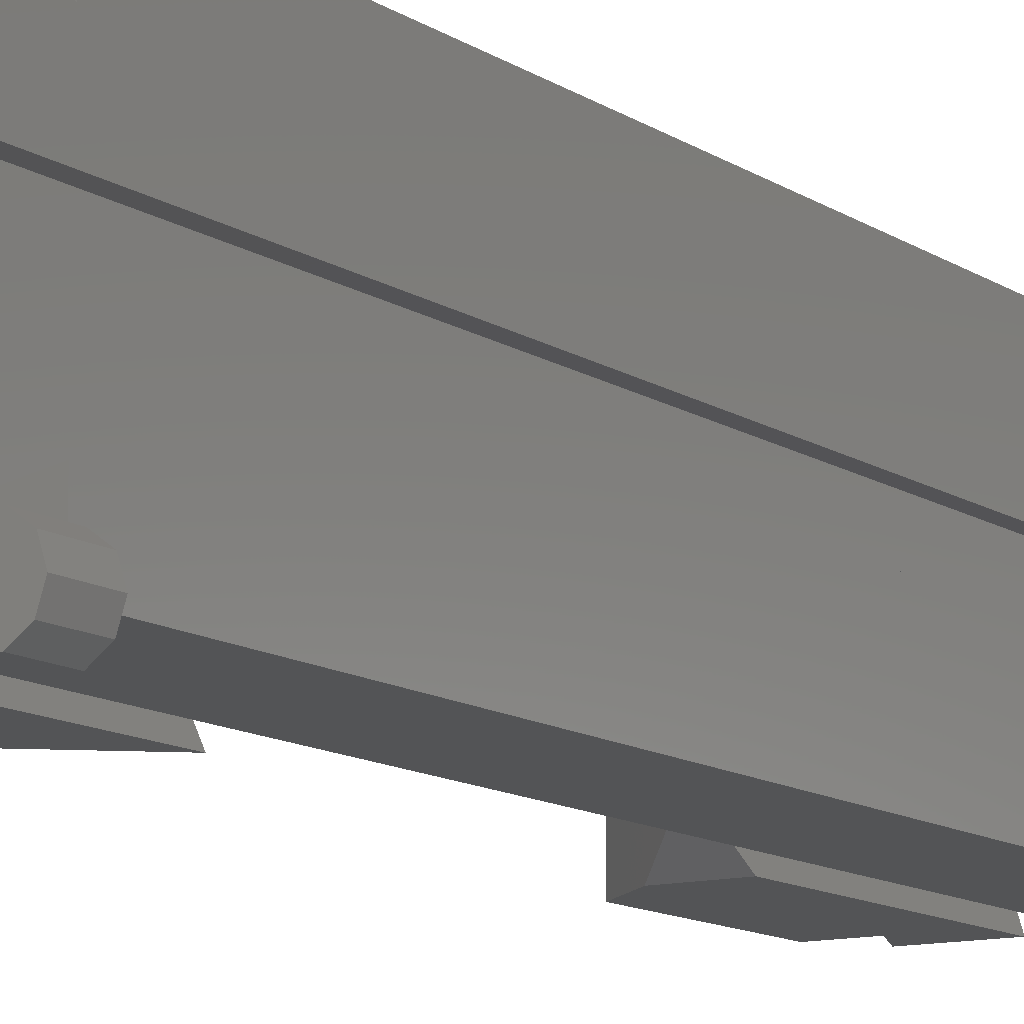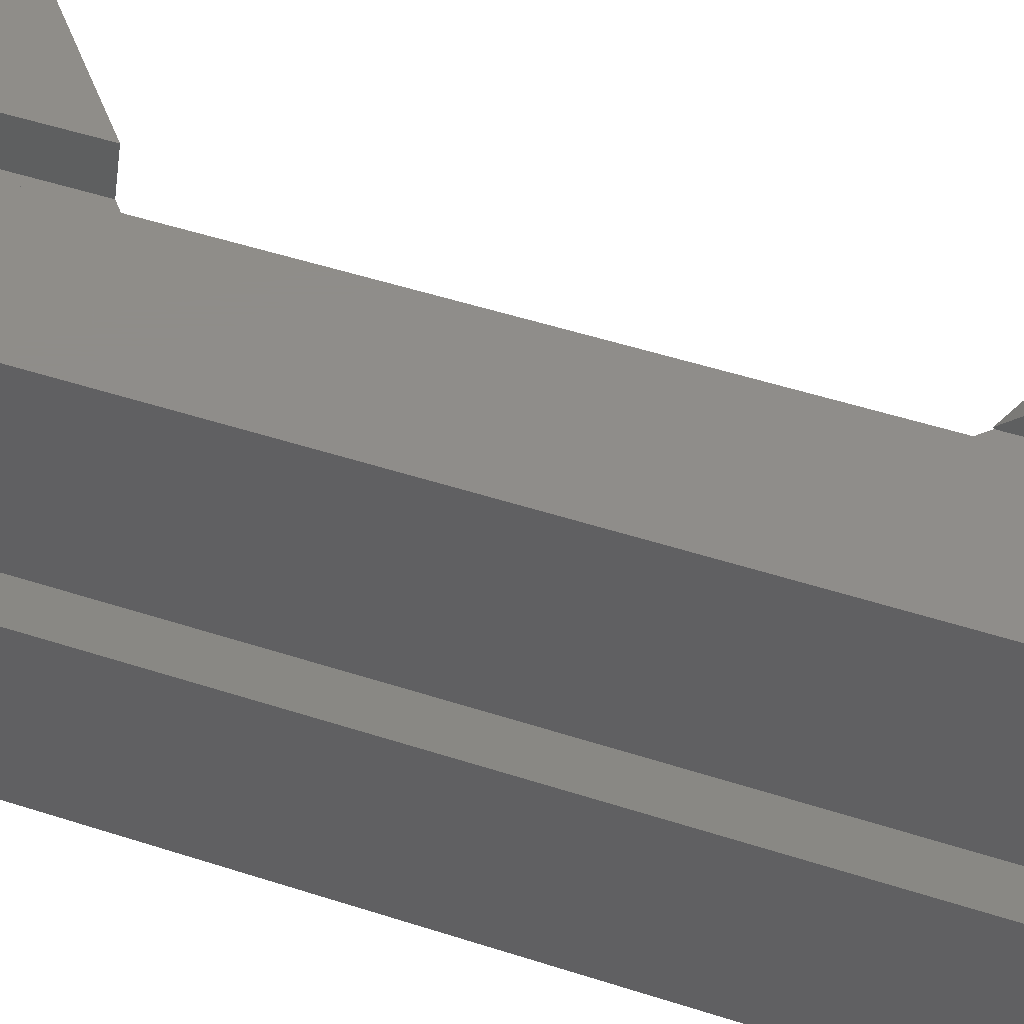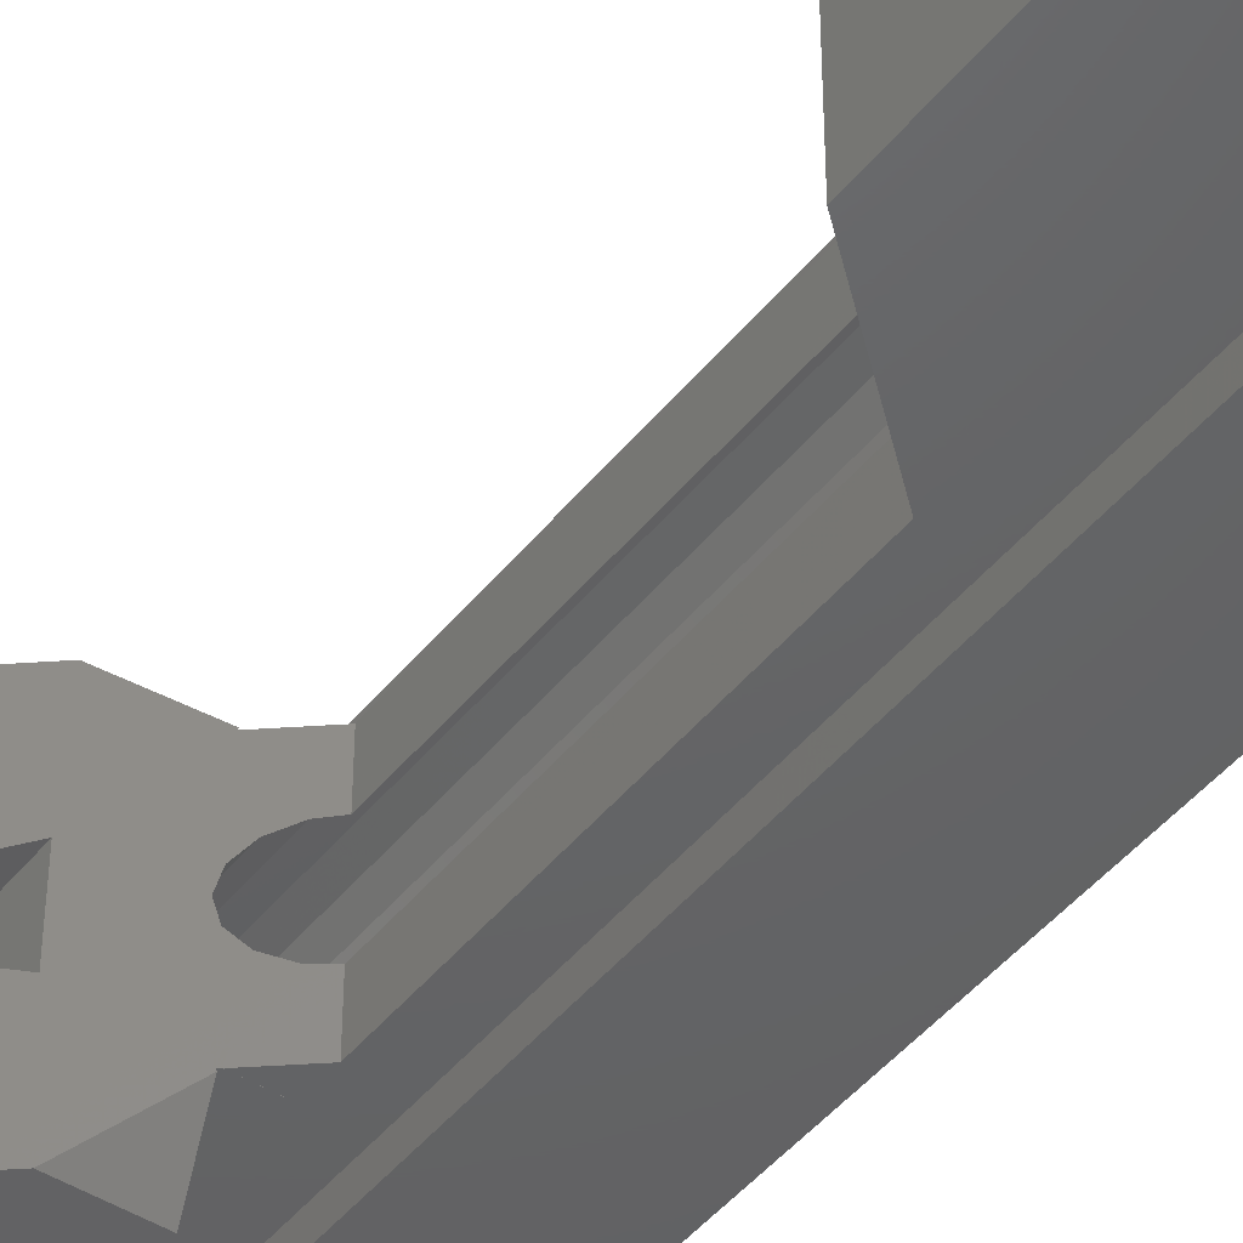
<metadata>
{"format":"stl","ext":"stl","renderer":"f3d","projection":"perspective","resolution":1024,"background":"white","views":[{"elev":-11.9,"azim":-147.0,"up":"+Y"},{"elev":41.7,"azim":-67.6,"up":"+Y"},{"elev":-45.6,"azim":143.8,"up":"+Y"}]}
</metadata>
<code>
# stl→obj: 342 verts, 688 faces
v 11.46 -15 -60
v 2.475 -8.132 -55.01
v 9.343 -15 -55.01
v 3.533 -7.073 -60
v 7.073 -3.533 -60
v 15 -9.343 -55.01
v 8.132 -2.475 -55.01
v 15 -11.46 -60
v 12.15 -15 -55.01
v 12.15 -14.07 -55.01
v 13.24 -12.57 -55.01
v 15 -12 -55.01
v 2.475 8.132 -55.01
v 7.073 3.533 -60
v 3.533 7.073 -60
v 8.132 2.475 -55.01
v 15 9.343 -55.01
v 15 11.46 -60
v 11.46 15 -60
v 9.343 15 -55.01
v 14.07 12.15 -55.01
v 15 12.15 -55.01
v 12.57 13.24 -55.01
v 12 15 -55.01
v -7.073 3.533 -60
v -2.475 8.132 -55.01
v -3.533 7.073 -60
v -8.132 2.475 -55.01
v -15 9.343 -55.01
v -15 11.46 -60
v -13.24 12.57 -55.01
v -9.343 15 -55.01
v -12.15 14.07 -55.01
v -15 12 -55.01
v -12.15 15 -55.01
v -11.46 15 -60
v -3.533 -7.073 -60
v -8.132 -2.475 -55.01
v -7.073 -3.533 -60
v -2.475 -8.132 -55.01
v -11.46 -15 -60
v -9.343 -15 -55.01
v -12.57 -13.24 -55.01
v -12 -15 -55.01
v -15 -9.343 -55.01
v -14.07 -12.15 -55.01
v -15 -12.15 -55.01
v -15 -11.46 -60
v 15 -9.343 55.01
v 7.073 -3.533 60
v 8.132 -2.475 55.01
v 15 -11.46 60
v 11.46 -15 60
v 2.475 -8.132 55.01
v 3.533 -7.073 60
v 9.343 -15 55.01
v 15 -15 55.01
v -8.132 -2.475 55.01
v -3.533 -7.073 60
v -7.073 -3.533 60
v -2.475 -8.132 55.01
v -11.46 -15 60
v -9.343 -15 55.01
v -15 -9.343 55.01
v -15 -11.46 60
v -15 -15 55.01
v -2.475 8.132 55.01
v -7.073 3.533 60
v -3.533 7.073 60
v -8.132 2.475 55.01
v -11.46 15 60
v -9.343 15 55.01
v -15 9.343 55.01
v -15 15 55.01
v -15 11.46 60
v 7.073 3.533 60
v 2.475 8.132 55.01
v 3.533 7.073 60
v 8.132 2.475 55.01
v 15 9.343 55.01
v 15 11.46 60
v 9.343 15 55.01
v 15 15 55.01
v 11.46 15 60
v -2.5 -15 60
v -4 -10 -60
v -4 -10 60
v -2.5 -15 -60
v 2.5 -15 -60
v 4 -10 -23.43
v 4 -10 -60
v 2.5 -15 -22.14
v 2.5 -15 28.24
v 4 -10 23.43
v 3.954 -10.15 23.39
v 4 -10 60
v 2.5 -15 60
v 0 -10 23.24
v 0 -10 23.23
v 0 -10 20
v 3.767 -10 23.23
v 0 -10 -20
v 3.775 -10 23.24
v -12 -15 -55
v -15 -15 -55
v 15 -15 -32.86
v 12.15 -15 -55
v 15 -15 -55
v 15 -15 32.86
v 9.608 -15 28.24
v 15 -2.5 32.86
v 10 -4 60
v 15 -2.5 60
v 10 -4 28.57
v 10 -4 -60
v 15 -2.5 -32.86
v 15 -2.5 -60
v 10 -4 -28.57
v 10 4 60
v 15 2.5 32.86
v 15 2.5 60
v 10 4 28.57
v 10 4 -60
v 15 2.5 -32.86
v 10 4 -28.57
v 15 2.5 -60
v 15 -12 -55
v 15 15 32.86
v 15 15 -32.86
v 15 12.15 -55
v 15 15 -55
v 4 10 -23.43
v 2.5 15 -60
v 4 10 -60
v 2.5 15 -22.14
v 4 10 23.43
v 2.5 15 28.24
v 3.954 10.15 23.39
v 4 10 60
v 2.5 15 60
v -4 10 60
v -2.5 15 -60
v -2.5 15 60
v -4 10 -60
v 3.767 10 23.23
v 0 10 20
v 0 10 23.23
v 0 10 23.24
v 3.775 10 23.24
v 0 10 -20
v 12 15 -55
v 9.608 15 28.24
v -12.15 15 -55
v -15 15 -55
v -15 2.5 -60
v -10 4 60
v -15 2.5 60
v -10 4 -60
v -10 -4 -60
v -15 -2.5 60
v -10 -4 60
v -15 -2.5 -60
v -15 12 -55
v -15 -12.15 -55
v 4.5 0 -23.86
v 4.111 1.83 -59.51
v 4.5 0 -59.51
v 4.111 1.83 -23.52
v 4.5 0 23.86
v 4.111 1.83 59.51
v 4.111 1.83 23.52
v 4.5 0 59.51
v -3.641 -2.645 59.51
v -4.402 -0.9356 -59.51
v -4.402 -0.9356 59.51
v -3.641 -2.645 -59.51
v -0.4704 4.475 59.51
v 1.391 4.28 21.19
v 1.391 4.28 59.51
v 0 4.426 20
v 0 4.426 -20
v -0.4704 4.475 -59.51
v 1.391 4.28 -21.19
v 1.391 4.28 -59.51
v 3.011 3.344 -59.51
v 3.011 3.344 -22.58
v 3.011 3.344 59.51
v 3.011 3.344 22.58
v -4.402 0.9356 -59.51
v -4.402 0.9356 59.51
v -2.25 3.897 -59.51
v -2.25 3.897 59.51
v -3.641 2.645 -59.51
v -3.641 2.645 59.51
v -0.4704 -4.475 -59.51
v -2.25 -3.897 59.51
v -0.4704 -4.475 59.51
v -2.25 -3.897 -59.51
v 1.391 -4.28 -59.51
v 3.011 -3.344 -22.58
v 3.011 -3.344 -59.51
v 1.391 -4.28 -21.19
v 3.011 -3.344 22.58
v 1.391 -4.28 59.51
v 3.011 -3.344 59.51
v 1.391 -4.28 21.19
v 4.111 -1.83 -23.52
v 4.111 -1.83 -59.51
v 4.111 -1.83 23.52
v 4.111 -1.83 59.51
v 0 -4.426 20
v 0 -4.426 -20
v 4.566 1.993 -60
v 4.99 0 -60
v 1.505 4.75 -60
v -0.5216 4.963 -60
v 4.537 2.06 -60
v 4.559 2.03 -60
v 4.566 -1.993 -60
v -2.459 4.333 -60
v -2.495 4.321 -60
v -4.052 2.899 -60
v -4.037 2.933 -60
v 1.505 -4.75 -60
v 1.542 -4.746 -60
v 4.537 -2.06 -60
v 3.339 -3.708 -60
v 4.559 -2.03 -60
v 1.574 4.727 -60
v 1.542 4.746 -60
v 3.339 3.708 -60
v -4.009 2.958 -60
v -4.881 1.037 -60
v -2.459 -4.333 -60
v -2.495 -4.321 -60
v -4.052 -2.899 -60
v -4.881 -1.037 -60
v -4.009 -2.958 -60
v -0.5216 -4.963 -60
v -4.037 -2.933 -60
v 1.574 -4.727 -60
v 4.566 -1.993 60
v 4.99 0 60
v 1.505 -4.75 60
v -0.5216 -4.963 60
v 4.537 -2.06 60
v 4.559 -2.03 60
v 4.566 1.993 60
v -2.459 -4.333 60
v -2.495 -4.321 60
v -4.052 -2.899 60
v -4.037 -2.933 60
v 1.505 4.75 60
v 1.542 4.746 60
v 4.537 2.06 60
v 3.339 3.708 60
v 4.559 2.03 60
v 1.574 -4.727 60
v 1.542 -4.746 60
v 3.339 -3.708 60
v -4.009 -2.958 60
v -4.881 -1.037 60
v -2.459 4.333 60
v -2.495 4.321 60
v -4.052 2.899 60
v -4.881 1.037 60
v -4.009 2.958 60
v -0.5216 4.963 60
v -4.037 2.933 60
v 1.574 4.727 60
v -12.57 -13.24 -60
v -12 -15 -60
v -18 -15 -60
v -17.43 -13.24 -55
v -17.43 -13.24 -60
v -18 -15 -55
v -14.07 -12.15 -60
v -15.93 -12.15 -55
v -15.93 -12.15 -60
v -12.57 -16.76 -55
v -14.07 -17.85 -55
v -15.93 -17.85 -55
v -17.43 -16.76 -55
v -12.57 -16.76 -60
v -14.07 -17.85 -60
v -17.43 -16.76 -60
v -15.93 -17.85 -60
v 15 -12 -60
v 13.24 -12.57 -60
v 12.15 -14.07 -60
v 12.15 -15.93 -60
v 12.15 -15.93 -55
v 13.24 -17.43 -60
v 13.24 -17.43 -55
v 16.76 -17.43 -60
v 17.85 -14.07 -60
v 17.85 -15.93 -60
v 16.76 -12.57 -60
v 15 -18 -60
v 17.85 -14.07 -55
v 16.76 -12.57 -55
v 17.85 -15.93 -55
v 16.76 -17.43 -55
v 15 -18 -55
v 12.57 13.24 -60
v 12 15 -60
v 14.07 12.15 -60
v 15.93 12.15 -60
v 17.43 13.24 -55
v 15.93 12.15 -55
v 17.43 13.24 -60
v 18 15 -55
v 17.43 16.76 -55
v 15.93 17.85 -55
v 14.07 17.85 -55
v 12.57 16.76 -55
v 17.43 16.76 -60
v 18 15 -60
v 12.57 16.76 -60
v 15.93 17.85 -60
v 14.07 17.85 -60
v -15 12 -60
v -13.24 12.57 -60
v -13.24 17.43 -60
v -15 18 -55
v -13.24 17.43 -55
v -15 18 -60
v -12.15 14.07 -60
v -12.15 15.93 -55
v -12.15 15.93 -60
v -16.76 12.57 -60
v -16.76 17.43 -60
v -17.85 14.07 -60
v -17.85 15.93 -60
v -16.76 17.43 -55
v -17.85 15.93 -55
v -16.76 12.57 -55
v -17.85 14.07 -55
v 3.771 9.997 23.23
v 3.771 -9.997 23.23
v 0 -9.997 23.23
v 0 9.997 23.23
f 1 2 3
f 2 1 4
f 5 6 7
f 6 5 8
f 7 4 5
f 4 7 2
f 9 3 10
f 11 6 12
f 3 11 10
f 2 11 3
f 11 7 6
f 11 2 7
f 13 14 15
f 14 13 16
f 14 17 18
f 17 14 16
f 13 19 20
f 19 13 15
f 17 21 22
f 17 23 21
f 23 20 24
f 16 23 17
f 13 23 16
f 23 13 20
f 25 26 27
f 26 25 28
f 29 25 30
f 25 29 28
f 31 26 28
f 26 31 32
f 32 31 33
f 29 31 28
f 31 29 34
f 32 33 35
f 36 26 32
f 26 36 27
f 37 38 39
f 38 37 40
f 41 40 37
f 40 41 42
f 43 40 42
f 43 42 44
f 40 43 38
f 45 43 46
f 45 46 47
f 43 45 38
f 45 39 38
f 39 45 48
f 49 50 51
f 50 49 52
f 53 54 55
f 54 53 56
f 55 51 50
f 51 55 54
f 49 56 57
f 51 56 49
f 56 51 54
f 58 59 60
f 59 58 61
f 62 61 63
f 61 62 59
f 60 64 58
f 64 60 65
f 58 63 61
f 64 63 58
f 63 64 66
f 67 68 69
f 68 67 70
f 67 71 72
f 71 67 69
f 72 70 67
f 73 72 74
f 72 73 70
f 68 73 75
f 73 68 70
f 76 77 78
f 77 76 79
f 80 76 81
f 76 80 79
f 82 80 83
f 82 79 80
f 79 82 77
f 84 77 82
f 77 84 78
f 85 86 87
f 86 85 88
f 89 90 91
f 90 89 92
f 93 94 95
f 94 93 96
f 96 93 97
f 98 96 87
f 96 98 94
f 87 99 98
f 99 100 101
f 87 100 99
f 87 102 100
f 86 102 87
f 86 90 102
f 90 86 91
f 94 98 103
f 104 66 105
f 63 85 62
f 66 104 63
f 42 63 104
f 42 104 44
f 63 42 85
f 42 88 85
f 88 42 41
f 3 106 92
f 106 3 107
f 89 3 92
f 3 89 1
f 106 107 108
f 107 3 9
f 97 56 53
f 56 109 57
f 93 56 97
f 56 93 109
f 109 93 110
f 111 112 113
f 112 111 114
f 115 116 117
f 116 115 118
f 119 120 121
f 120 119 122
f 123 124 125
f 124 123 126
f 118 123 125
f 123 118 115
f 112 122 119
f 122 112 114
f 116 6 117
f 106 6 116
f 6 106 127
f 127 106 108
f 117 6 8
f 6 127 12
f 113 49 111
f 49 113 52
f 109 49 57
f 49 109 111
f 81 121 80
f 80 128 83
f 120 80 121
f 80 120 128
f 129 130 131
f 130 17 22
f 129 17 130
f 17 129 124
f 17 126 18
f 126 17 124
f 132 133 134
f 133 132 135
f 136 137 138
f 139 137 136
f 137 139 140
f 141 142 143
f 142 141 144
f 145 146 147
f 148 139 136
f 148 136 149
f 139 148 141
f 147 141 148
f 146 141 147
f 150 141 146
f 144 132 134
f 150 144 141
f 132 144 150
f 151 129 131
f 20 129 151
f 20 151 24
f 129 20 135
f 20 133 135
f 133 20 19
f 83 128 82
f 82 140 84
f 137 82 128
f 137 128 152
f 82 137 140
f 143 72 71
f 72 153 74
f 32 72 143
f 72 32 153
f 142 32 143
f 32 142 36
f 74 153 154
f 153 32 35
f 155 156 157
f 156 155 158
f 159 160 161
f 160 159 162
f 159 156 158
f 156 159 161
f 29 155 73
f 155 29 30
f 34 29 163
f 163 74 154
f 73 163 29
f 163 73 74
f 73 157 75
f 157 73 155
f 164 45 47
f 45 164 64
f 66 164 105
f 164 66 64
f 162 45 160
f 45 162 48
f 64 160 45
f 160 64 65
f 165 166 167
f 166 165 168
f 169 170 171
f 170 169 172
f 173 174 175
f 174 173 176
f 177 178 179
f 177 180 178
f 177 181 180
f 182 181 177
f 182 183 181
f 183 182 184
f 168 185 166
f 185 168 186
f 171 187 188
f 187 171 170
f 175 189 190
f 189 175 174
f 184 186 183
f 186 184 185
f 179 188 187
f 188 179 178
f 191 177 192
f 177 191 182
f 193 192 194
f 192 193 191
f 190 193 194
f 193 190 189
f 195 196 197
f 196 195 198
f 198 173 196
f 173 198 176
f 199 200 201
f 200 199 202
f 203 204 205
f 204 203 206
f 201 207 208
f 207 201 200
f 205 209 203
f 209 205 210
f 208 165 167
f 165 208 207
f 210 169 209
f 169 210 172
f 206 197 204
f 211 197 206
f 212 197 211
f 195 202 199
f 212 195 197
f 202 195 212
f 213 214 167
f 215 182 216
f 166 217 218
f 217 166 185
f 214 219 167
f 191 220 182
f 220 191 221
f 193 222 223
f 222 193 189
f 224 199 225
f 199 224 195
f 226 227 201
f 226 208 228
f 208 226 201
f 213 166 218
f 166 213 167
f 216 182 220
f 184 229 185
f 229 184 230
f 215 184 182
f 184 215 230
f 231 185 229
f 231 217 185
f 193 232 191
f 232 193 223
f 221 191 232
f 222 189 233
f 234 198 195
f 198 234 235
f 174 236 237
f 198 235 238
f 195 239 234
f 236 176 240
f 176 236 174
f 174 233 189
f 233 174 237
f 238 176 198
f 176 238 240
f 195 224 239
f 199 241 225
f 241 199 201
f 201 227 241
f 219 208 167
f 208 219 228
f 242 243 172
f 244 197 245
f 210 246 247
f 246 210 205
f 243 248 172
f 196 249 197
f 249 196 250
f 173 251 252
f 251 173 175
f 179 253 177
f 253 179 254
f 255 256 187
f 255 170 257
f 170 255 187
f 210 242 172
f 242 210 247
f 245 197 249
f 204 258 205
f 258 204 259
f 204 244 259
f 244 204 197
f 260 205 258
f 260 246 205
f 173 261 196
f 261 173 252
f 250 196 261
f 251 175 262
f 263 192 177
f 192 263 264
f 190 265 266
f 192 264 267
f 177 268 263
f 265 194 269
f 194 265 190
f 266 175 190
f 175 266 262
f 267 194 192
f 194 267 269
f 177 253 268
f 179 270 254
f 270 179 187
f 187 256 270
f 170 248 257
f 248 170 172
f 143 71 141
f 84 140 139
f 139 78 84
f 78 270 256
f 69 78 139
f 78 254 270
f 78 253 254
f 78 268 253
f 78 69 268
f 268 69 263
f 263 69 264
f 141 69 139
f 69 141 71
f 242 50 243
f 247 50 242
f 246 50 247
f 260 50 246
f 50 260 55
f 81 119 121
f 119 76 112
f 76 119 81
f 112 52 113
f 112 50 52
f 76 50 112
f 76 243 50
f 76 248 243
f 76 257 248
f 76 255 257
f 256 76 78
f 76 256 255
f 55 96 53
f 258 55 260
f 259 55 258
f 244 55 259
f 245 55 244
f 59 55 245
f 59 245 249
f 59 249 250
f 55 59 96
f 59 87 96
f 87 59 62
f 53 96 97
f 261 59 250
f 60 261 252
f 60 252 251
f 60 251 262
f 60 262 68
f 261 60 59
f 68 156 60
f 75 156 68
f 156 75 157
f 69 267 264
f 68 267 69
f 267 68 269
f 269 68 265
f 266 68 262
f 265 68 266
f 85 87 62
f 161 60 156
f 161 65 60
f 65 161 160
f 88 41 86
f 1 89 91
f 91 4 1
f 4 241 227
f 37 4 91
f 4 225 241
f 4 224 225
f 4 239 224
f 4 37 239
f 239 37 234
f 234 37 235
f 86 37 91
f 37 86 41
f 213 14 214
f 218 14 213
f 217 14 218
f 231 14 217
f 14 231 15
f 8 115 117
f 115 5 123
f 5 115 8
f 123 18 126
f 123 14 18
f 5 14 123
f 5 214 14
f 5 219 214
f 5 228 219
f 5 226 228
f 227 5 4
f 5 227 226
f 15 134 19
f 229 15 231
f 230 15 229
f 215 15 230
f 216 15 215
f 27 15 216
f 27 216 220
f 27 220 221
f 15 27 134
f 27 144 134
f 144 27 36
f 19 134 133
f 232 27 221
f 25 232 223
f 25 223 222
f 25 222 233
f 25 233 39
f 232 25 27
f 39 159 25
f 48 159 39
f 159 48 162
f 37 238 235
f 39 238 37
f 238 39 240
f 240 39 236
f 237 39 233
f 236 39 237
f 142 144 36
f 158 25 159
f 158 30 25
f 30 158 155
f 44 271 43
f 271 44 272
f 273 274 275
f 274 273 276
f 46 277 47
f 47 278 164
f 279 47 277
f 47 279 278
f 271 46 43
f 46 271 277
f 164 278 105
f 105 280 104
f 280 105 281
f 105 282 281
f 274 105 278
f 276 105 274
f 105 283 282
f 105 276 283
f 279 274 278
f 274 279 275
f 280 44 104
f 44 280 272
f 272 280 284
f 285 280 281
f 280 285 284
f 286 276 273
f 276 286 283
f 287 281 282
f 281 287 285
f 284 271 272
f 285 271 284
f 285 277 271
f 287 277 285
f 287 279 277
f 286 279 287
f 286 275 279
f 275 286 273
f 286 282 283
f 282 286 287
f 288 11 12
f 11 288 289
f 290 9 10
f 291 9 290
f 292 9 291
f 9 292 107
f 290 11 289
f 11 290 10
f 293 292 291
f 292 293 294
f 295 296 297
f 295 298 296
f 299 298 295
f 299 288 298
f 293 288 299
f 293 289 288
f 291 289 293
f 289 291 290
f 108 300 301
f 300 108 302
f 108 301 127
f 302 108 303
f 108 304 303
f 108 294 304
f 292 108 107
f 108 292 294
f 293 304 294
f 304 293 299
f 301 12 127
f 298 12 301
f 12 298 288
f 300 298 301
f 298 300 296
f 299 303 304
f 303 299 295
f 302 296 300
f 296 302 297
f 303 297 302
f 297 303 295
f 305 24 306
f 24 305 23
f 305 21 23
f 21 305 307
f 308 309 310
f 309 308 311
f 131 312 313
f 131 313 314
f 312 131 309
f 309 131 310
f 315 131 314
f 316 131 315
f 131 316 151
f 310 131 130
f 312 317 313
f 317 312 318
f 21 307 22
f 22 310 130
f 308 22 307
f 22 308 310
f 309 318 312
f 318 309 311
f 306 316 319
f 24 316 306
f 316 24 151
f 311 317 318
f 308 317 311
f 308 320 317
f 307 320 308
f 307 321 320
f 305 321 307
f 305 319 321
f 319 305 306
f 321 316 315
f 316 321 319
f 320 315 314
f 315 320 321
f 317 314 313
f 314 317 320
f 322 31 34
f 31 322 323
f 324 325 326
f 325 324 327
f 31 328 33
f 328 31 323
f 329 324 326
f 324 329 330
f 323 330 328
f 323 324 330
f 322 324 323
f 322 327 324
f 331 327 322
f 331 332 327
f 333 332 331
f 332 333 334
f 327 335 325
f 335 327 332
f 154 329 326
f 154 326 325
f 329 154 153
f 335 154 325
f 336 154 335
f 154 337 163
f 338 154 336
f 154 338 337
f 35 329 153
f 329 35 330
f 328 35 33
f 35 328 330
f 337 34 163
f 331 34 337
f 34 331 322
f 331 338 333
f 338 331 337
f 333 336 334
f 336 333 338
f 334 335 332
f 335 334 336
f 100 212 211
f 212 100 102
f 180 150 146
f 150 180 181
f 109 114 111
f 94 114 110
f 110 114 109
f 122 128 120
f 122 152 128
f 169 114 209
f 171 122 169
f 114 169 122
f 203 114 94
f 94 110 95
f 122 188 136
f 339 136 188
f 136 339 149
f 178 339 188
f 146 339 178
f 146 178 180
f 339 146 145
f 188 122 171
f 122 136 152
f 152 136 138
f 340 94 103
f 94 340 203
f 100 340 101
f 114 203 209
f 340 206 203
f 340 100 206
f 206 100 211
f 118 200 90
f 202 90 200
f 102 202 212
f 202 102 90
f 129 125 124
f 125 165 118
f 132 125 129
f 125 168 165
f 186 125 132
f 132 129 135
f 118 106 116
f 207 118 165
f 200 118 207
f 118 90 106
f 106 90 92
f 125 186 168
f 132 183 186
f 150 183 132
f 183 150 181
f 341 98 99
f 340 98 341
f 98 340 103
f 95 110 93
f 341 101 340
f 101 341 99
f 147 148 342
f 342 145 147
f 145 342 339
f 339 148 149
f 148 339 342
f 152 138 137

</code>
